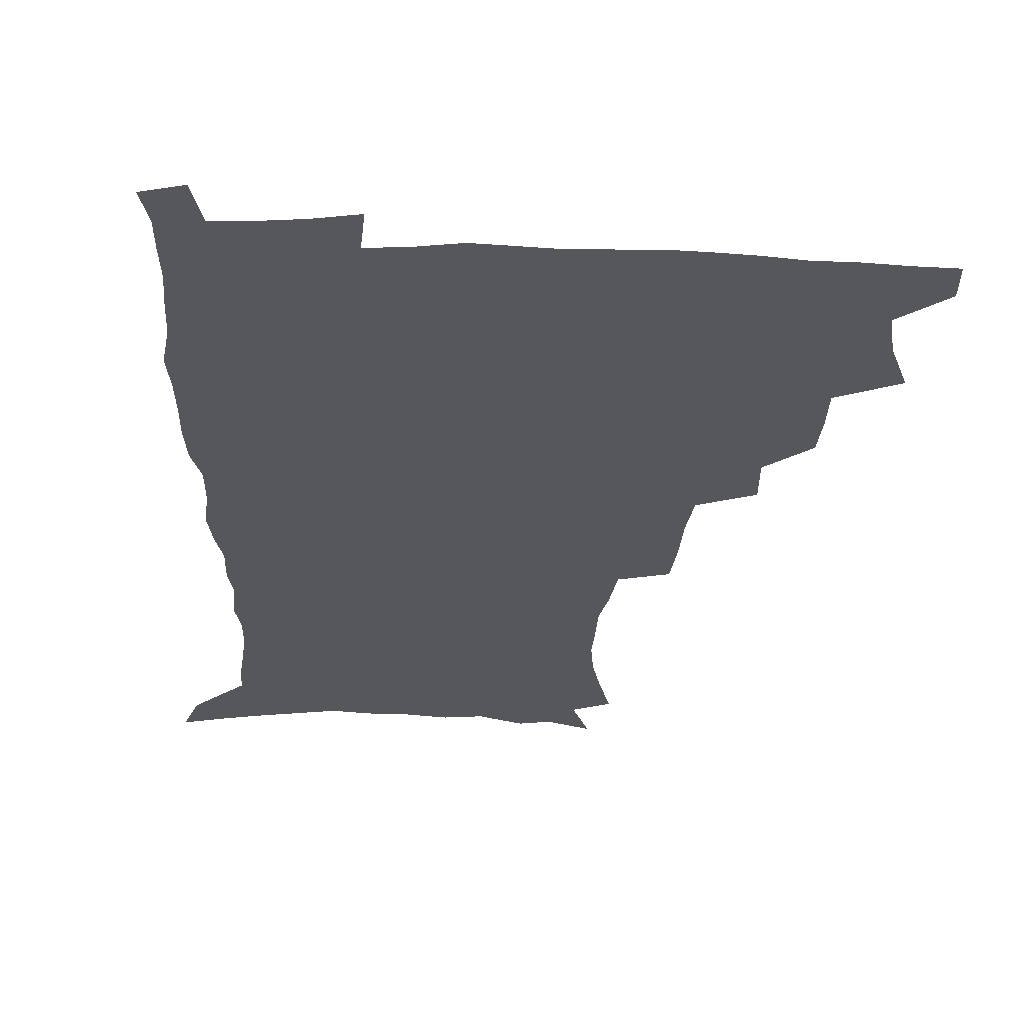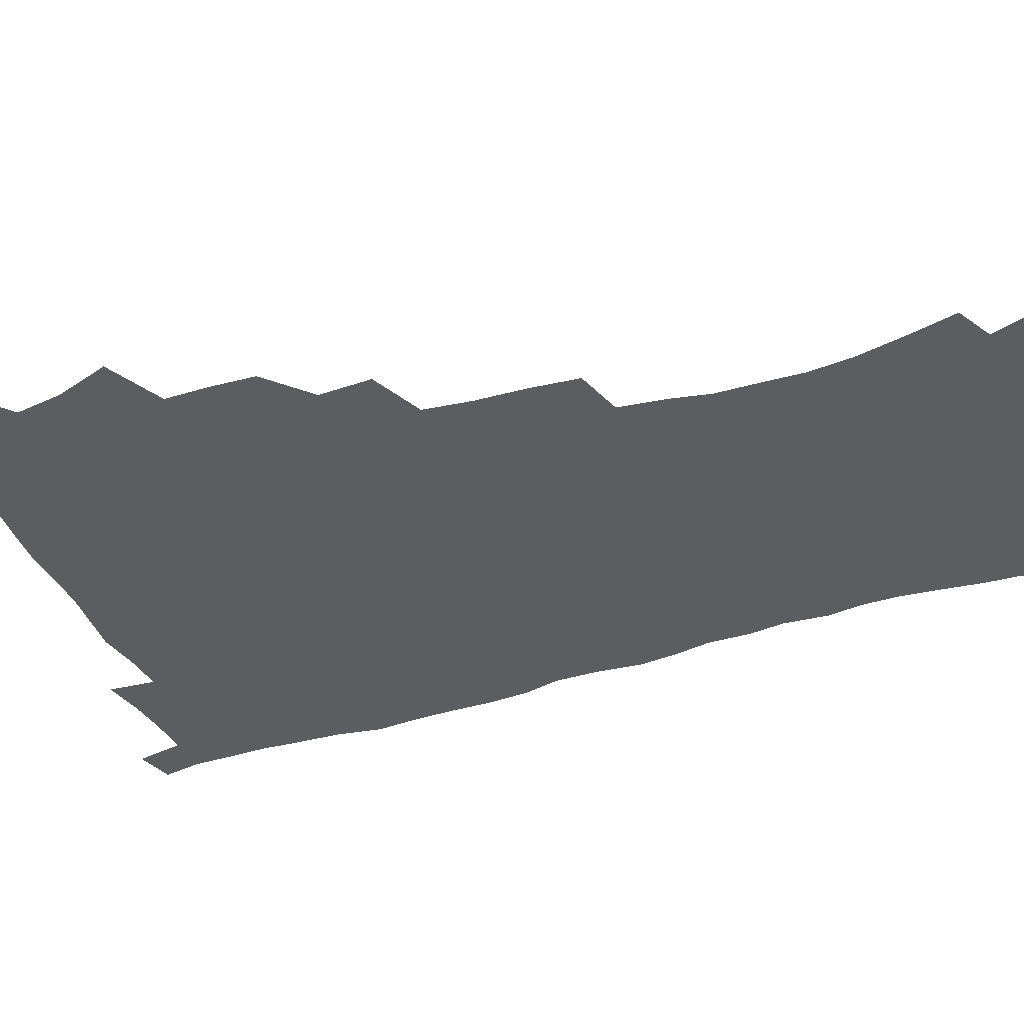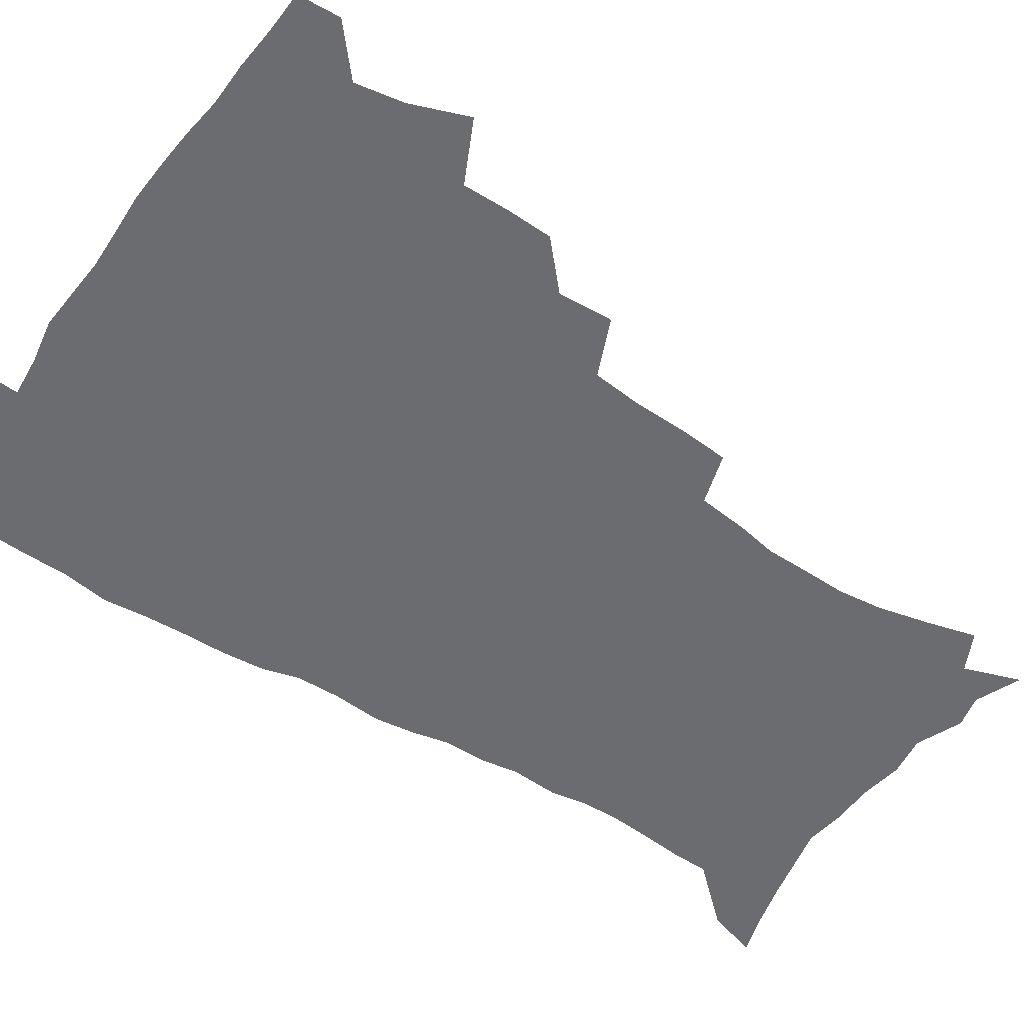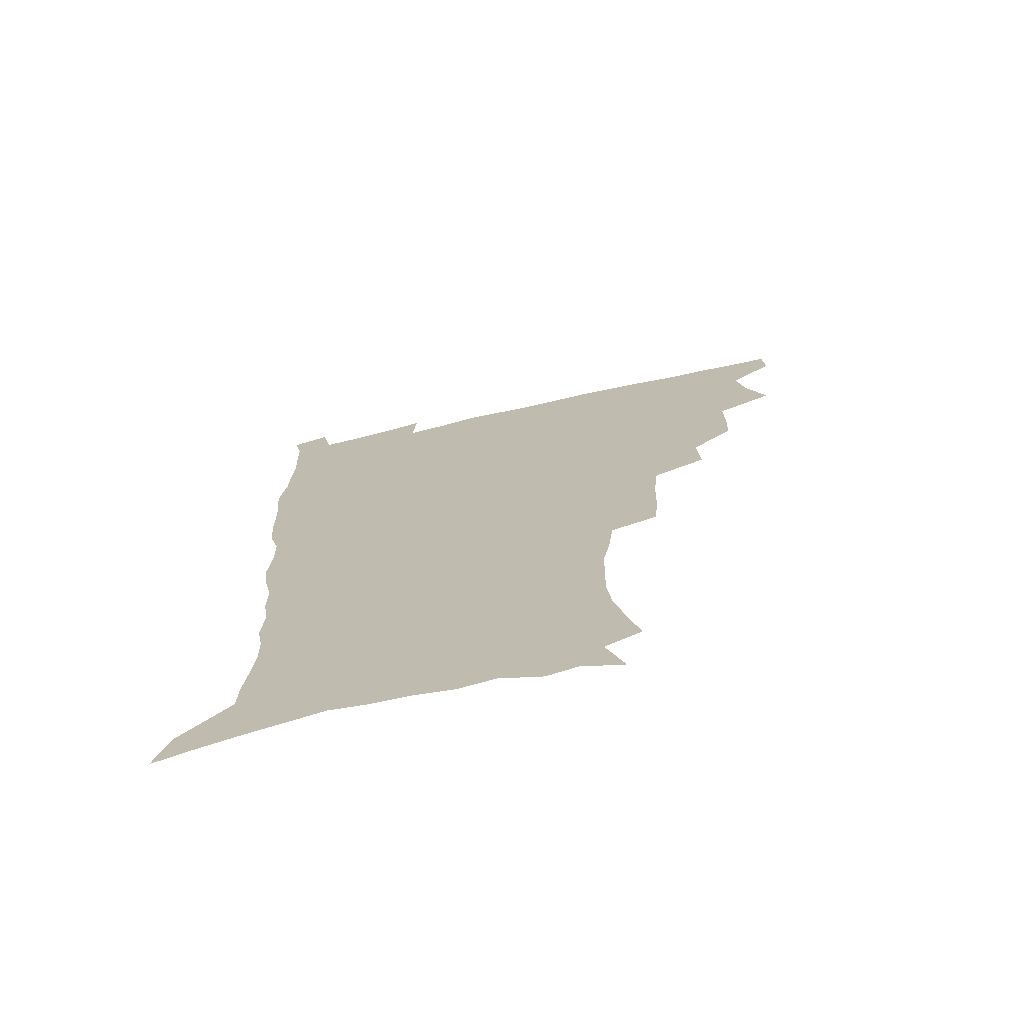
<metadata>
{"format":"obj","ext":"obj","renderer":"f3d","projection":"perspective","resolution":1024,"background":"white","views":[{"elev":-27.1,"azim":177.6,"up":"+Z"},{"elev":-37.0,"azim":-68.8,"up":"+Z"},{"elev":-53.7,"azim":-123.7,"up":"+Z"},{"elev":-72.4,"azim":-167.3,"up":"+Y"}]}
</metadata>
<code>
v 480.6 506.9 0
v 481.4 522.3 0
v 486.6 454.1 0
v 494.3 474.8 0
v 497.4 492.3 0
v 498 507.7 0
v 497 523 0
v 509.1 409.7 0
v 508.5 426.3 0
v 508.7 443.4 0
v 512.4 462 0
v 513.2 477.8 0
v 514.9 493.7 0
v 514 508.4 0
v 512.1 524.4 0
v 524.2 374.9 0
v 525.3 394.8 0
v 527 414 0
v 528.2 431.8 0
v 527.2 447.3 0
v 528.4 463.4 0
v 529.3 479 0
v 530.5 494.4 0
v 529 509.4 0
v 527.5 524.7 0
v 548.7 310.4 0
v 547.2 328.4 0
v 546.7 348.1 0
v 544.8 366 0
v 543.6 383.6 0
v 545.9 403.9 0
v 543.5 417.9 0
v 547.2 437.3 0
v 546.8 451.7 0
v 545.7 465.9 0
v 546 480.7 0
v 545.8 495.1 0
v 544.4 509.7 0
v 542 526.7 0
v 561.6 187.2 0
v 566.4 205.4 0
v 570.8 224.2 0
v 572.6 240.6 0
v 572.2 255.2 0
v 572 272.6 0
v 569.2 287 0
v 567.2 305 0
v 564.9 322.1 0
v 563.5 339.3 0
v 561.9 355.7 0
v 561.2 373.3 0
v 560.5 389.9 0
v 561 407.1 0
v 560.3 422.1 0
v 561.3 438 0
v 561.8 453.3 0
v 561.9 467.8 0
v 561.3 481.8 0
v 560.3 496 0
v 558.8 511 0
v 556.5 528 0
v 568.6 159.8 0
v 575.8 180.3 0
v 575.8 192.6 0
v 583.6 217.3 0
v 585.1 233.7 0
v 585.6 249.5 0
v 585.1 265.2 0
v 583.6 279.6 0
v 582.4 297.2 0
v 581.1 314.4 0
v 579.8 330.9 0
v 577.9 345.5 0
v 576.9 361.8 0
v 576 377.7 0
v 575.6 393.7 0
v 576.2 410.4 0
v 576.7 425.8 0
v 576.4 440.1 0
v 576.6 454.8 0
v 576.2 468.7 0
v 575.4 482.6 0
v 574.8 496.6 0
v 573.7 510.8 0
v 571 528.9 0
v 585.2 167 0
v 589.2 184.1 0
v 592.4 202.3 0
v 597.8 225.4 0
v 598.1 240.8 0
v 598.2 256.8 0
v 597.4 271.9 0
v 595.6 285.2 0
v 594.8 302.4 0
v 593.6 317.9 0
v 592.6 334.3 0
v 591.9 350.5 0
v 590.8 365.5 0
v 590.7 382.2 0
v 590.5 397.7 0
v 590.5 412.4 0
v 591.3 428.3 0
v 590.3 441.1 0
v 590.8 455.8 0
v 591.1 469.6 0
v 589.6 483.5 0
v 588.9 497.3 0
v 587.9 511.6 0
v 586 528.3 0
v 597 164.4 0
v 606.2 194.3 0
v 609 213.8 0
v 609.7 229.2 0
v 608.9 241.4 0
v 609.7 260.4 0
v 608.9 275.4 0
v 608.3 291.7 0
v 607.2 306.7 0
v 606.3 321.5 0
v 605.5 337.3 0
v 605 353.4 0
v 604.1 367.1 0
v 603.8 382.5 0
v 603.6 397.4 0
v 604.2 414 0
v 604.3 428.5 0
v 604 441.8 0
v 604.5 456.4 0
v 604.6 470.1 0
v 604 483.8 0
v 602.8 498.2 0
v 602.3 512.3 0
v 600.8 527.9 0
v 613.9 171.7 0
v 619.5 197.4 0
v 621 215.3 0
v 621.6 232.2 0
v 621.7 247.8 0
v 621.2 262.3 0
v 620.6 277.5 0
v 620 292.9 0
v 619.1 307.4 0
v 619 326.2 0
v 618.4 340.1 0
v 617.9 355.4 0
v 617 368.5 0
v 617.4 384.8 0
v 617.5 400.1 0
v 617.5 414.9 0
v 617.5 428.6 0
v 617.7 442.7 0
v 618.3 457.4 0
v 618.1 470.5 0
v 618.3 484 0
v 618.3 497.6 0
v 617.2 511.8 0
v 614.9 529 0
v 628.6 169.7 0
v 632.1 196.7 0
v 633.1 216.5 0
v 633.4 234.3 0
v 633.3 249 0
v 633 264.8 0
v 632.5 280.1 0
v 632 295.5 0
v 631.5 310.6 0
v 631.3 324.9 0
v 630.8 340.5 0
v 630.5 355.9 0
v 630.5 371.8 0
v 630.4 385.3 0
v 630.5 400.5 0
v 630.7 415.7 0
v 630.8 428.9 0
v 631 442.9 0
v 631.5 457 0
v 631.8 470.4 0
v 632 484 0
v 632.3 497.5 0
v 631.4 512.1 0
v 629.1 530.1 0
v 644.5 172.5 0
v 645.2 196.1 0
v 645.2 216.9 0
v 645 234.2 0
v 645 248.6 0
v 644.6 265 0
v 644.4 278.8 0
v 643.8 294.8 0
v 643.3 313 0
v 643.5 325.2 0
v 643.4 339.1 0
v 643.1 355.4 0
v 643.1 370.8 0
v 643.2 386.3 0
v 643.5 400.4 0
v 643.9 414.3 0
v 644 429.2 0
v 644.1 443.7 0
v 645 456.5 0
v 645.4 470 0
v 645.7 483.9 0
v 646 497.5 0
v 645.8 511.7 0
v 645.1 527.3 0
v 660 172.8 0
v 658.5 195.8 0
v 657.6 214.7 0
v 656.9 232.7 0
v 657.3 245.6 0
v 656.2 264.2 0
v 656 279.5 0
v 655.7 295 0
v 655.5 310.6 0
v 655.5 325.2 0
v 655.6 339.1 0
v 655.5 355.9 0
v 655.8 370.1 0
v 656.9 383.2 0
v 656.5 399.3 0
v 657.2 413.1 0
v 657.6 427.7 0
v 658.7 441.2 0
v 658.5 456.1 0
v 659 469.8 0
v 659.4 483.4 0
v 659.7 497.4 0
v 660.1 511.2 0
v 660 526 0
v 658.8 544 0
v 674.8 175 0
v 672 194.3 0
v 670 213.6 0
v 669 230.3 0
v 668.9 245.2 0
v 668.4 261.1 0
v 667.7 278 0
v 668 292.3 0
v 667.3 309.5 0
v 667.7 323.5 0
v 667.8 338.9 0
v 668.8 352.5 0
v 668.8 367.8 0
v 669.7 381.8 0
v 671.2 395.2 0
v 670.8 410.9 0
v 671.3 425.9 0
v 672.2 439.9 0
v 671.6 455.9 0
v 672.7 469.1 0
v 673.2 483 0
v 673.8 496.9 0
v 674.2 510.9 0
v 674.5 525.6 0
v 674.9 540.8 0
v 690.3 171.8 0
v 686 191.2 0
v 683.2 210 0
v 681.6 227 0
v 681.3 241.7 0
v 680.6 258 0
v 680.6 273.1 0
v 680.7 288.5 0
v 680.7 303.9 0
v 680.1 320.7 0
v 681.3 334.4 0
v 682.4 348.4 0
v 682.9 363.2 0
v 683.1 378.7 0
v 684.9 392.1 0
v 683.3 410.8 0
v 686.1 423.1 0
v 686.5 437.8 0
v 686.8 452.7 0
v 687.2 467.3 0
v 687.7 481.6 0
v 688 496.1 0
v 688.4 510.4 0
v 689.2 524.7 0
v 690.1 539.1 0
v 705.4 168.6 0
v 700.6 187 0
v 696.7 205.7 0
v 695.7 220.8 0
v 694.7 236.3 0
v 693.8 252.2 0
v 693 268.7 0
v 693.9 282.8 0
v 694.2 298.1 0
v 694 314.2 0
v 695.3 328.4 0
v 697.4 342 0
v 696.2 359.6 0
v 697 374.4 0
v 700.1 387.3 0
v 699.3 404.7 0
v 700 419.8 0
v 702.1 433.8 0
v 701.1 450.5 0
v 701.9 465.1 0
v 702.3 480 0
v 703.3 494.4 0
v 703 509.5 0
v 704.2 523.9 0
v 704.6 538.4 0
v 708.6 556.6 0
v 720.7 164.8 0
v 713.8 185.1 0
v 711.2 200 0
v 710.9 213.1 0
v 709.4 228.5 0
v 708 244.4 0
v 708.4 258.9 0
v 710.6 271.6 0
v 709.5 288.9 0
v 711.6 302.6 0
v 711.6 318.8 0
v 714.5 332.2 0
v 716.4 347.1 0
v 715 365 0
v 715.4 381.4 0
v 719.1 395.1 0
v 720.4 410.7 0
v 720.6 427 0
v 721.2 443 0
v 722.8 458.2 0
v 720.2 475.9 0
v 719.9 491.9 0
v 719.1 507.9 0
v 719.8 522.8 0
v 720.2 537.7 0
v 723.3 552.4 0
v 736.7 160 0
v 730.7 178.6 0
f 5 6 1
f 1 6 2
f 6 7 2
f 10 11 3
f 3 11 4
f 11 12 4
f 4 12 5
f 12 13 5
f 5 13 6
f 13 14 6
f 6 14 7
f 14 15 7
f 17 18 8
f 8 18 9
f 18 19 9
f 9 19 10
f 19 20 10
f 10 20 11
f 20 21 11
f 11 21 12
f 21 22 12
f 12 22 13
f 22 23 13
f 13 23 14
f 23 24 14
f 14 24 15
f 24 25 15
f 29 30 16
f 16 30 17
f 30 31 17
f 17 31 18
f 31 32 18
f 18 32 19
f 32 33 19
f 19 33 20
f 33 34 20
f 20 34 21
f 34 35 21
f 21 35 22
f 35 36 22
f 22 36 23
f 36 37 23
f 23 37 24
f 37 38 24
f 24 38 25
f 38 39 25
f 47 48 26
f 26 48 27
f 48 49 27
f 27 49 28
f 49 50 28
f 28 50 29
f 50 51 29
f 29 51 30
f 51 52 30
f 30 52 31
f 52 53 31
f 31 53 32
f 53 54 32
f 32 54 33
f 54 55 33
f 33 55 34
f 55 56 34
f 34 56 35
f 56 57 35
f 35 57 36
f 57 58 36
f 36 58 37
f 58 59 37
f 37 59 38
f 59 60 38
f 38 60 39
f 60 61 39
f 63 64 40
f 40 64 41
f 64 65 41
f 41 65 42
f 65 66 42
f 42 66 43
f 66 67 43
f 43 67 44
f 67 68 44
f 44 68 45
f 68 69 45
f 45 69 46
f 69 70 46
f 46 70 47
f 70 71 47
f 47 71 48
f 71 72 48
f 48 72 49
f 72 73 49
f 49 73 50
f 73 74 50
f 50 74 51
f 74 75 51
f 51 75 52
f 75 76 52
f 52 76 53
f 76 77 53
f 53 77 54
f 77 78 54
f 54 78 55
f 78 79 55
f 55 79 56
f 79 80 56
f 56 80 57
f 80 81 57
f 57 81 58
f 81 82 58
f 58 82 59
f 82 83 59
f 59 83 60
f 83 84 60
f 60 84 61
f 84 85 61
f 62 86 63
f 86 87 63
f 63 87 64
f 87 88 64
f 64 88 65
f 88 89 65
f 65 89 66
f 89 90 66
f 66 90 67
f 90 91 67
f 67 91 68
f 91 92 68
f 68 92 69
f 92 93 69
f 69 93 70
f 93 94 70
f 70 94 71
f 94 95 71
f 71 95 72
f 95 96 72
f 72 96 73
f 96 97 73
f 73 97 74
f 97 98 74
f 74 98 75
f 98 99 75
f 75 99 76
f 99 100 76
f 76 100 77
f 100 101 77
f 77 101 78
f 101 102 78
f 78 102 79
f 102 103 79
f 79 103 80
f 103 104 80
f 80 104 81
f 104 105 81
f 81 105 82
f 105 106 82
f 82 106 83
f 106 107 83
f 83 107 84
f 107 108 84
f 84 108 85
f 108 109 85
f 86 110 87
f 110 111 87
f 87 111 88
f 111 112 88
f 88 112 89
f 112 113 89
f 89 113 90
f 113 114 90
f 90 114 91
f 114 115 91
f 91 115 92
f 115 116 92
f 92 116 93
f 116 117 93
f 93 117 94
f 117 118 94
f 94 118 95
f 118 119 95
f 95 119 96
f 119 120 96
f 96 120 97
f 120 121 97
f 97 121 98
f 121 122 98
f 98 122 99
f 122 123 99
f 99 123 100
f 123 124 100
f 100 124 101
f 124 125 101
f 101 125 102
f 125 126 102
f 102 126 103
f 126 127 103
f 103 127 104
f 127 128 104
f 104 128 105
f 128 129 105
f 105 129 106
f 129 130 106
f 106 130 107
f 130 131 107
f 107 131 108
f 131 132 108
f 108 132 109
f 132 133 109
f 110 134 111
f 134 135 111
f 111 135 112
f 135 136 112
f 112 136 113
f 136 137 113
f 113 137 114
f 137 138 114
f 114 138 115
f 138 139 115
f 115 139 116
f 139 140 116
f 116 140 117
f 140 141 117
f 117 141 118
f 141 142 118
f 118 142 119
f 142 143 119
f 119 143 120
f 143 144 120
f 120 144 121
f 144 145 121
f 121 145 122
f 145 146 122
f 122 146 123
f 146 147 123
f 123 147 124
f 147 148 124
f 124 148 125
f 148 149 125
f 125 149 126
f 149 150 126
f 126 150 127
f 150 151 127
f 127 151 128
f 151 152 128
f 128 152 129
f 152 153 129
f 129 153 130
f 153 154 130
f 130 154 131
f 154 155 131
f 131 155 132
f 155 156 132
f 132 156 133
f 156 157 133
f 134 158 135
f 158 159 135
f 135 159 136
f 159 160 136
f 136 160 137
f 160 161 137
f 137 161 138
f 161 162 138
f 138 162 139
f 162 163 139
f 139 163 140
f 163 164 140
f 140 164 141
f 164 165 141
f 141 165 142
f 165 166 142
f 142 166 143
f 166 167 143
f 143 167 144
f 167 168 144
f 144 168 145
f 168 169 145
f 145 169 146
f 169 170 146
f 146 170 147
f 170 171 147
f 147 171 148
f 171 172 148
f 148 172 149
f 172 173 149
f 149 173 150
f 173 174 150
f 150 174 151
f 174 175 151
f 151 175 152
f 175 176 152
f 152 176 153
f 176 177 153
f 153 177 154
f 177 178 154
f 154 178 155
f 178 179 155
f 155 179 156
f 179 180 156
f 156 180 157
f 180 181 157
f 158 182 159
f 182 183 159
f 159 183 160
f 183 184 160
f 160 184 161
f 184 185 161
f 161 185 162
f 185 186 162
f 162 186 163
f 186 187 163
f 163 187 164
f 187 188 164
f 164 188 165
f 188 189 165
f 165 189 166
f 189 190 166
f 166 190 167
f 190 191 167
f 167 191 168
f 191 192 168
f 168 192 169
f 192 193 169
f 169 193 170
f 193 194 170
f 170 194 171
f 194 195 171
f 171 195 172
f 195 196 172
f 172 196 173
f 196 197 173
f 173 197 174
f 197 198 174
f 174 198 175
f 198 199 175
f 175 199 176
f 199 200 176
f 176 200 177
f 200 201 177
f 177 201 178
f 201 202 178
f 178 202 179
f 202 203 179
f 179 203 180
f 203 204 180
f 180 204 181
f 204 205 181
f 182 206 183
f 206 207 183
f 183 207 184
f 207 208 184
f 184 208 185
f 208 209 185
f 185 209 186
f 209 210 186
f 186 210 187
f 210 211 187
f 187 211 188
f 211 212 188
f 188 212 189
f 212 213 189
f 189 213 190
f 213 214 190
f 190 214 191
f 214 215 191
f 191 215 192
f 215 216 192
f 192 216 193
f 216 217 193
f 193 217 194
f 217 218 194
f 194 218 195
f 218 219 195
f 195 219 196
f 219 220 196
f 196 220 197
f 220 221 197
f 197 221 198
f 221 222 198
f 198 222 199
f 222 223 199
f 199 223 200
f 223 224 200
f 200 224 201
f 224 225 201
f 201 225 202
f 225 226 202
f 202 226 203
f 226 227 203
f 203 227 204
f 227 228 204
f 204 228 205
f 228 229 205
f 206 231 207
f 231 232 207
f 207 232 208
f 232 233 208
f 208 233 209
f 233 234 209
f 209 234 210
f 234 235 210
f 210 235 211
f 235 236 211
f 211 236 212
f 236 237 212
f 212 237 213
f 237 238 213
f 213 238 214
f 238 239 214
f 214 239 215
f 239 240 215
f 215 240 216
f 240 241 216
f 216 241 217
f 241 242 217
f 217 242 218
f 242 243 218
f 218 243 219
f 243 244 219
f 219 244 220
f 244 245 220
f 220 245 221
f 245 246 221
f 221 246 222
f 246 247 222
f 222 247 223
f 247 248 223
f 223 248 224
f 248 249 224
f 224 249 225
f 249 250 225
f 225 250 226
f 250 251 226
f 226 251 227
f 251 252 227
f 227 252 228
f 252 253 228
f 228 253 229
f 253 254 229
f 229 254 230
f 254 255 230
f 231 256 232
f 256 257 232
f 232 257 233
f 257 258 233
f 233 258 234
f 258 259 234
f 234 259 235
f 259 260 235
f 235 260 236
f 260 261 236
f 236 261 237
f 261 262 237
f 237 262 238
f 262 263 238
f 238 263 239
f 263 264 239
f 239 264 240
f 264 265 240
f 240 265 241
f 265 266 241
f 241 266 242
f 266 267 242
f 242 267 243
f 267 268 243
f 243 268 244
f 268 269 244
f 244 269 245
f 269 270 245
f 245 270 246
f 270 271 246
f 246 271 247
f 271 272 247
f 247 272 248
f 272 273 248
f 248 273 249
f 273 274 249
f 249 274 250
f 274 275 250
f 250 275 251
f 275 276 251
f 251 276 252
f 276 277 252
f 252 277 253
f 277 278 253
f 253 278 254
f 278 279 254
f 254 279 255
f 279 280 255
f 256 281 257
f 281 282 257
f 257 282 258
f 282 283 258
f 258 283 259
f 283 284 259
f 259 284 260
f 284 285 260
f 260 285 261
f 285 286 261
f 261 286 262
f 286 287 262
f 262 287 263
f 287 288 263
f 263 288 264
f 288 289 264
f 264 289 265
f 289 290 265
f 265 290 266
f 290 291 266
f 266 291 267
f 291 292 267
f 267 292 268
f 292 293 268
f 268 293 269
f 293 294 269
f 269 294 270
f 294 295 270
f 270 295 271
f 295 296 271
f 271 296 272
f 296 297 272
f 272 297 273
f 297 298 273
f 273 298 274
f 298 299 274
f 274 299 275
f 299 300 275
f 275 300 276
f 300 301 276
f 276 301 277
f 301 302 277
f 277 302 278
f 302 303 278
f 278 303 279
f 303 304 279
f 279 304 280
f 304 305 280
f 281 307 282
f 307 308 282
f 282 308 283
f 308 309 283
f 283 309 284
f 309 310 284
f 284 310 285
f 310 311 285
f 285 311 286
f 311 312 286
f 286 312 287
f 312 313 287
f 287 313 288
f 313 314 288
f 288 314 289
f 314 315 289
f 289 315 290
f 315 316 290
f 290 316 291
f 316 317 291
f 291 317 292
f 317 318 292
f 292 318 293
f 318 319 293
f 293 319 294
f 319 320 294
f 294 320 295
f 320 321 295
f 295 321 296
f 321 322 296
f 296 322 297
f 322 323 297
f 297 323 298
f 323 324 298
f 298 324 299
f 324 325 299
f 299 325 300
f 325 326 300
f 300 326 301
f 326 327 301
f 301 327 302
f 327 328 302
f 302 328 303
f 328 329 303
f 303 329 304
f 329 330 304
f 304 330 305
f 330 331 305
f 305 331 306
f 331 332 306
f 307 333 308
f 333 334 308
f 308 334 309

</code>
